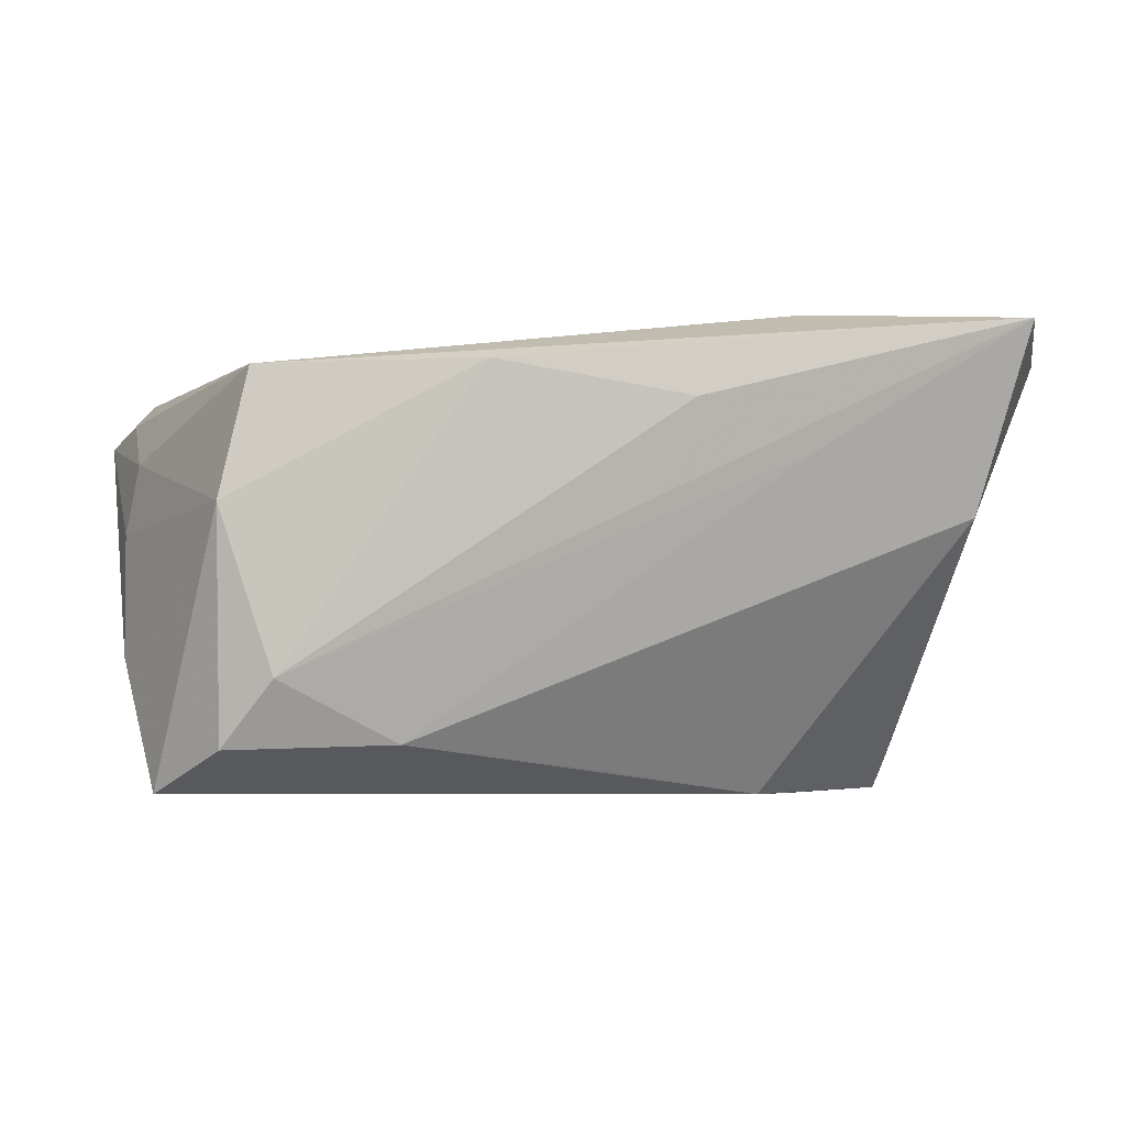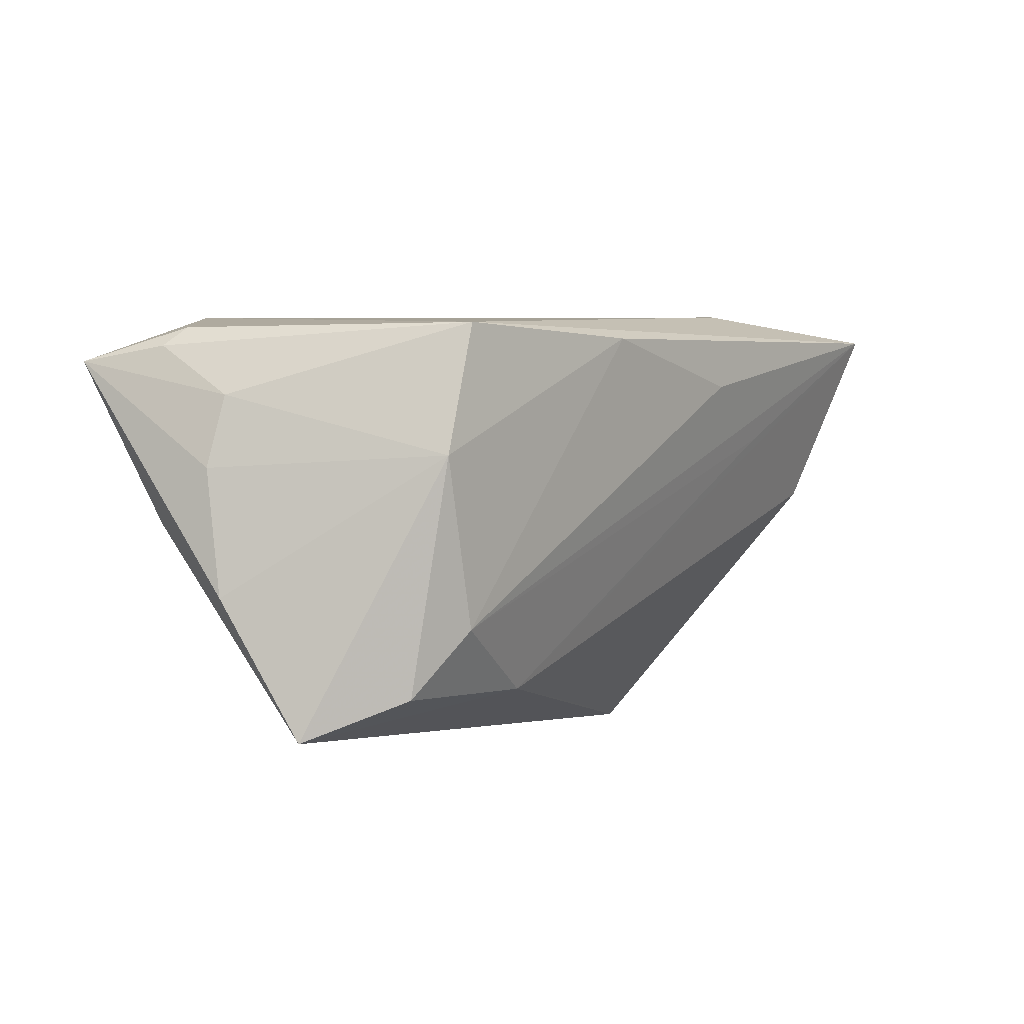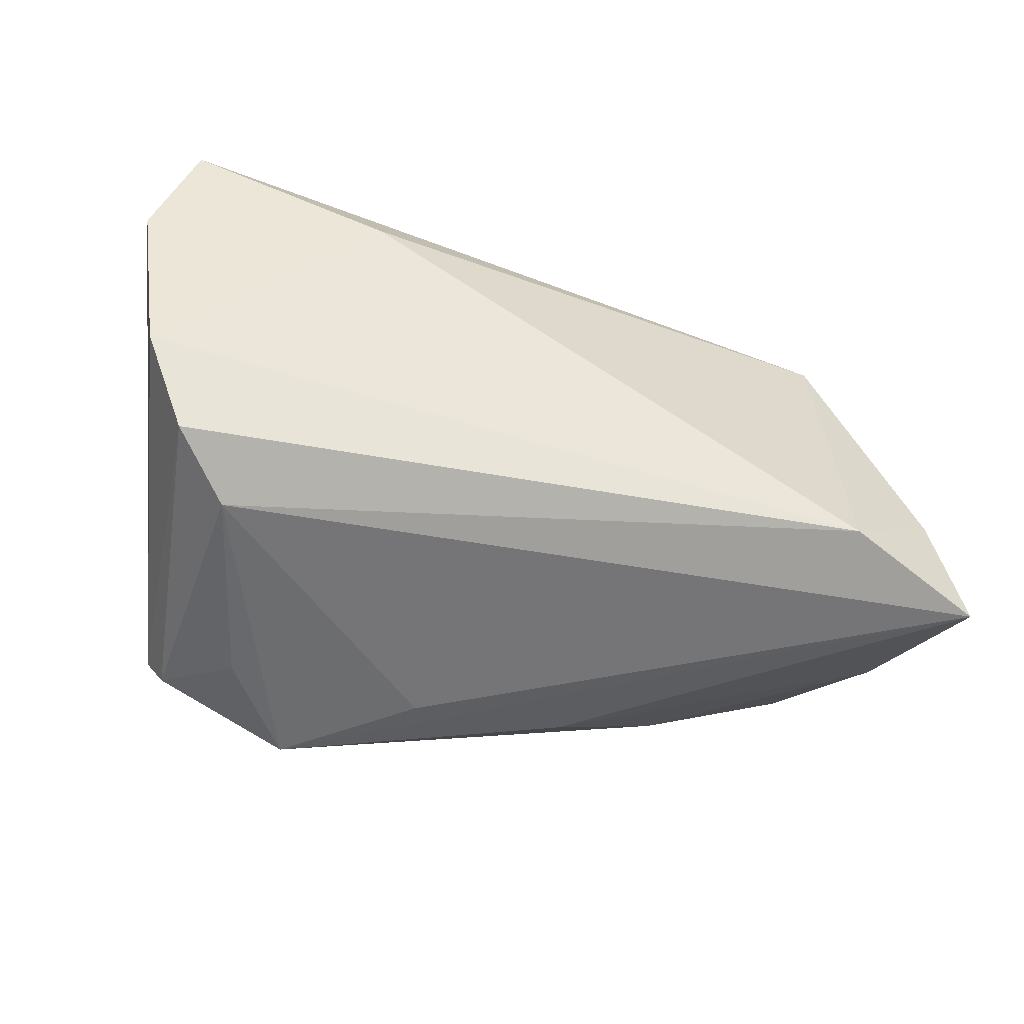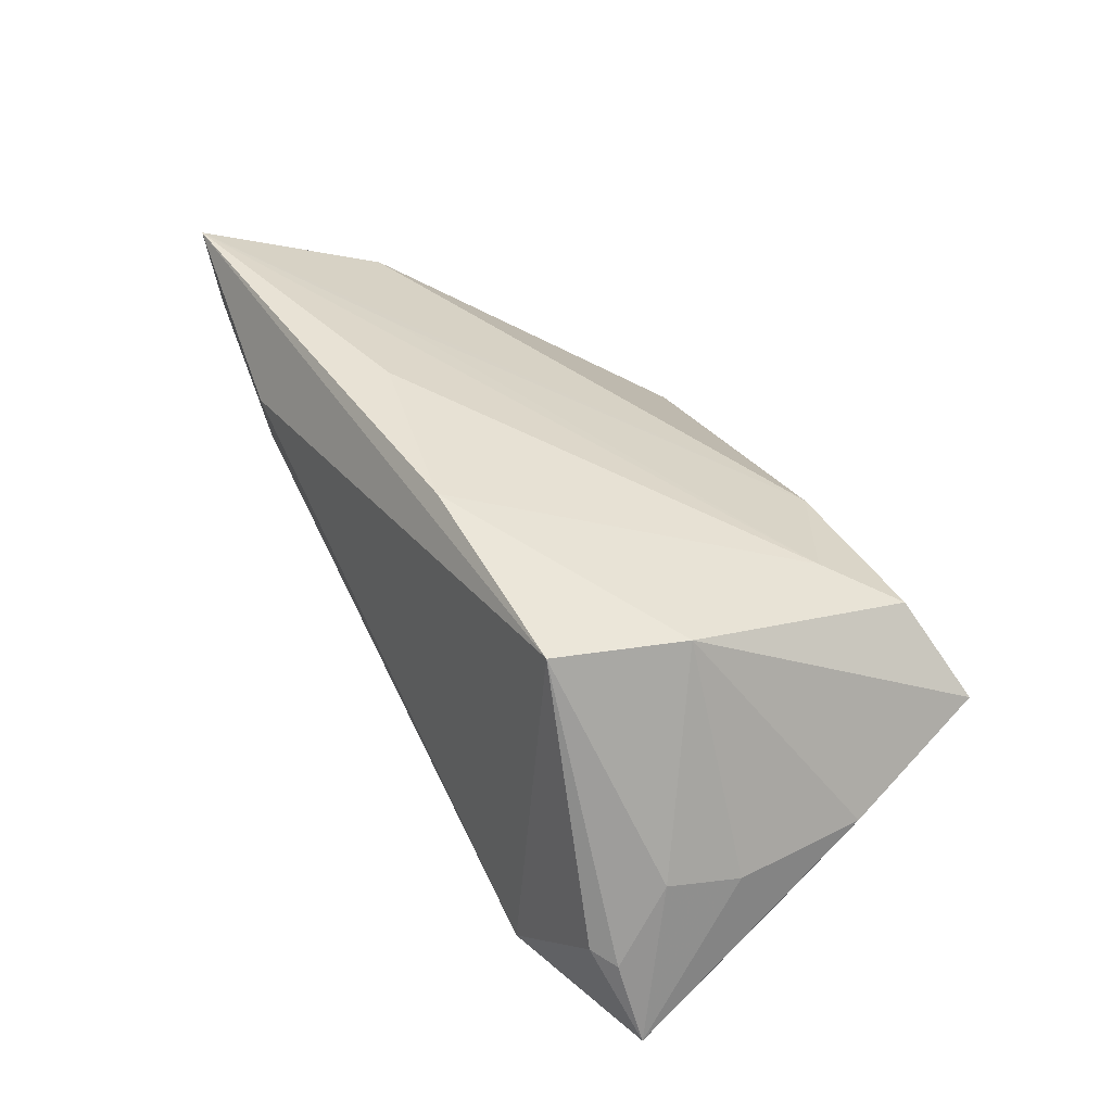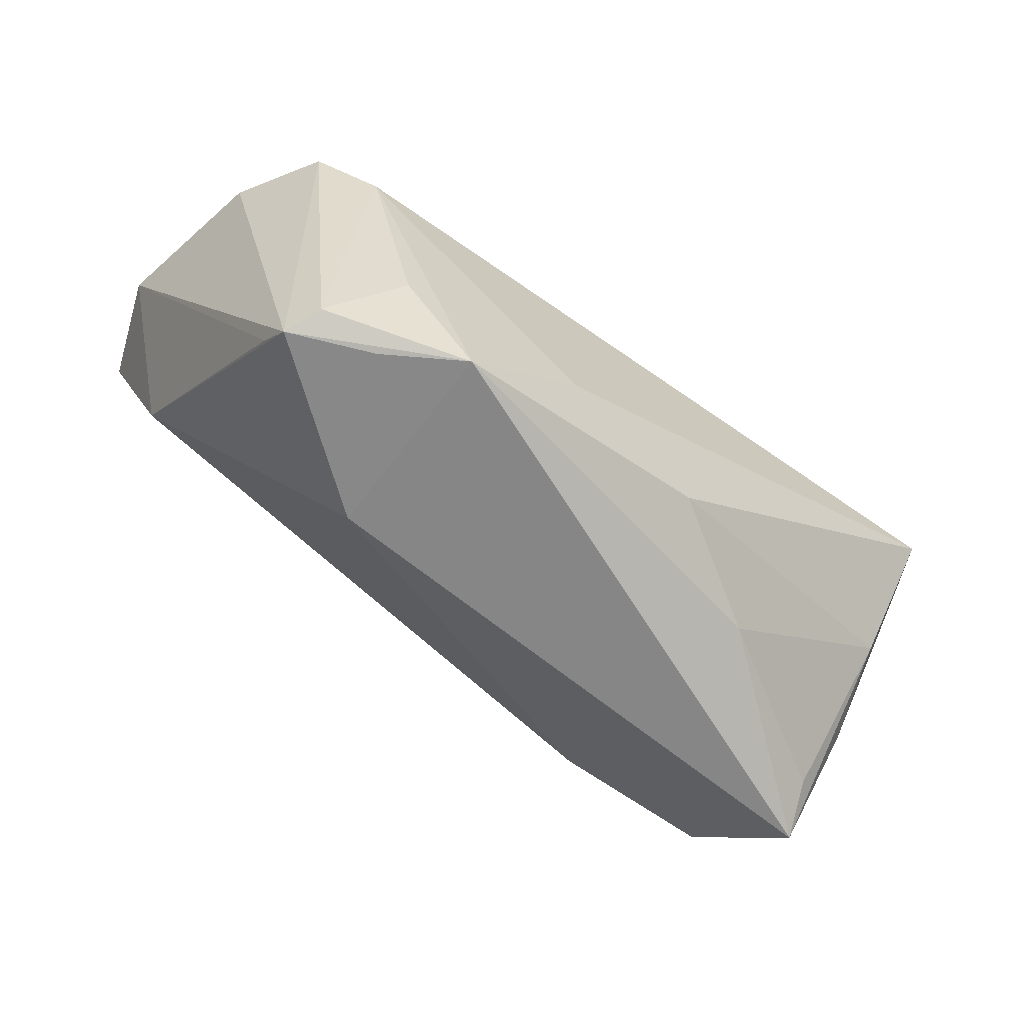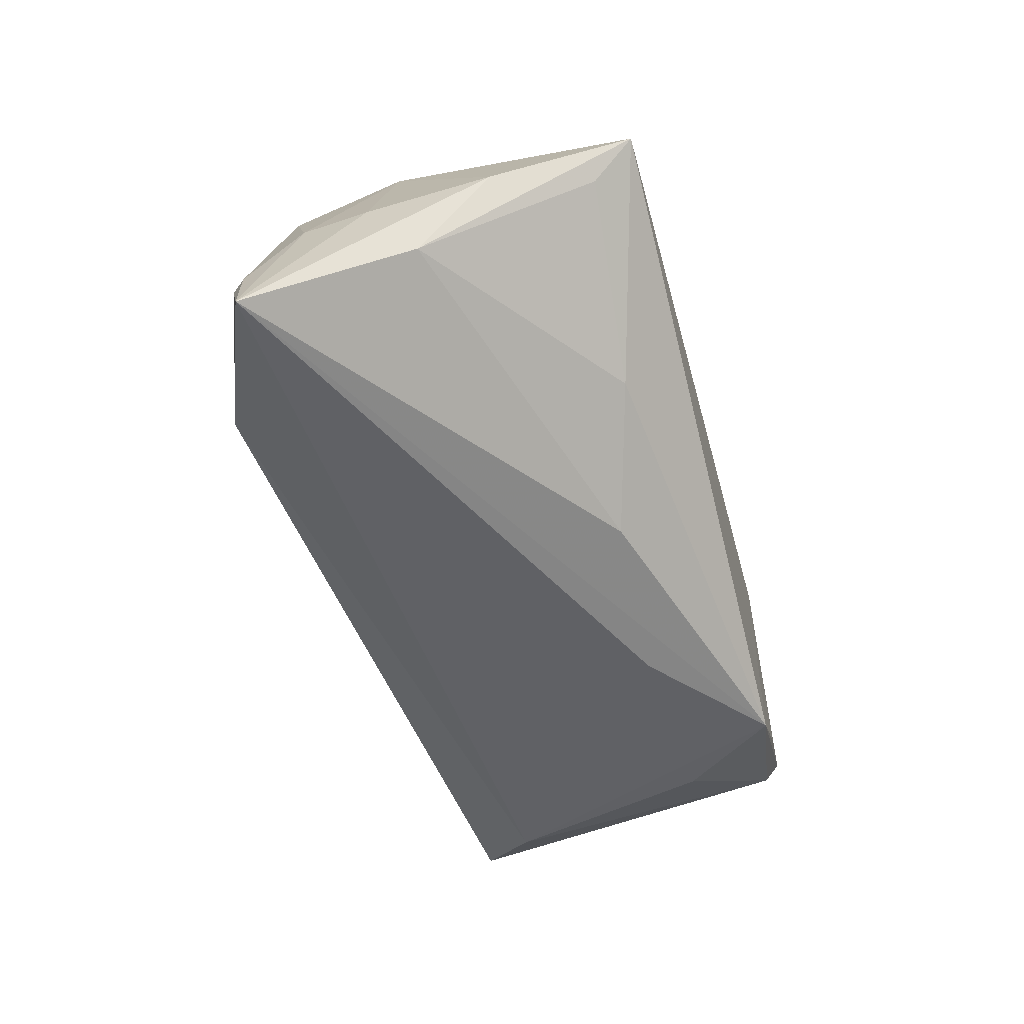
<metadata>
{"format":"obj","ext":"obj","renderer":"f3d","projection":"perspective","resolution":1024,"background":"white","views":[{"elev":-6.2,"azim":-7.2,"up":"+Y"},{"elev":-2.8,"azim":-53.5,"up":"+Y"},{"elev":-53.3,"azim":163.3,"up":"+Z"},{"elev":40.6,"azim":-115.7,"up":"+Z"},{"elev":-62.1,"azim":144.7,"up":"+Y"},{"elev":-49.0,"azim":-74.6,"up":"+Z"}]}
</metadata>
<code>
v -0.01218 -0.01862 -0.02134
v 0.04427 -0.02921 -0.01509
v -0.0584 0.01599 -0.02131
v 0.042 -0.02761 -0.01942
v -0.05361 0.01102 -0.001765
v 0.02425 -0.03019 -0.02511
v 0.02737 0.02829 0.01741
v -0.04906 -0.02504 0.001836
v -0.05518 0.002247 -0.003117
v 0.0124 0.01597 0.02766
v -0.05045 -0.03019 0.00749
v 0.02653 0.009888 0.02473
v -0.01204 0.01995 0.02756
v -0.04242 -0.02517 0.0178
v 0.04762 0.0155 -0.02064
v -0.02759 -0.02327 -0.01153
v 0.05808 0.02343 0.01264
v 0.04498 -0.02507 -0.01108
v 0.05377 0.01976 -0.009055
v 0.005175 -0.02754 0.00822
v 0.03357 -0.01808 -0.02452
v 0.04808 0.003222 0.01953
v -0.04301 0.003239 0.0238
v -0.03623 -0.01698 0.02187
v -0.03977 0.02338 -0.01897
v 0.008532 -0.01735 -0.02528
v -0.05486 -0.01324 -0.001147
v 0.0248 -0.03019 0.0009191
v -0.03948 0.01911 0.02453
v -0.05226 0.0199 -0.009531
v -0.02135 -0.02447 0.01768
v -0.0548 0.01752 -0.01112
v 0.05336 0.02642 0.02766
v 0.04026 0.008077 -0.02451
v 0.03391 -0.02997 -0.01936
v -0.05391 -0.004154 -0.01189
f 27 3 36
f 1 3 6
f 6 16 1
f 1 36 3
f 16 36 1
f 6 3 26
f 26 34 6
f 3 34 26
f 22 2 18
f 19 2 15
f 6 34 21
f 11 16 6
f 27 36 11
f 33 29 13
f 34 15 4
f 4 15 2
f 4 21 34
f 4 2 6
f 6 21 4
f 28 11 6
f 28 2 22
f 8 36 16
f 16 11 8
f 8 11 36
f 17 2 19
f 17 18 2
f 22 18 17
f 17 33 22
f 6 2 35
f 35 28 6
f 2 28 35
f 22 33 31
f 11 28 31
f 10 33 13
f 13 24 10
f 10 24 33
f 13 29 23
f 23 24 13
f 27 11 23
f 29 5 23
f 9 3 27
f 9 5 3
f 27 23 9
f 9 23 5
f 32 5 29
f 29 30 32
f 3 5 32
f 32 30 3
f 29 33 7
f 7 17 19
f 33 17 7
f 33 24 12
f 12 31 33
f 24 31 12
f 20 28 22
f 22 31 20
f 20 31 28
f 11 31 14
f 14 31 24
f 14 23 11
f 24 23 14
f 25 30 29
f 29 7 25
f 3 30 25
f 25 7 19
f 25 34 3
f 19 15 25
f 25 15 34

</code>
